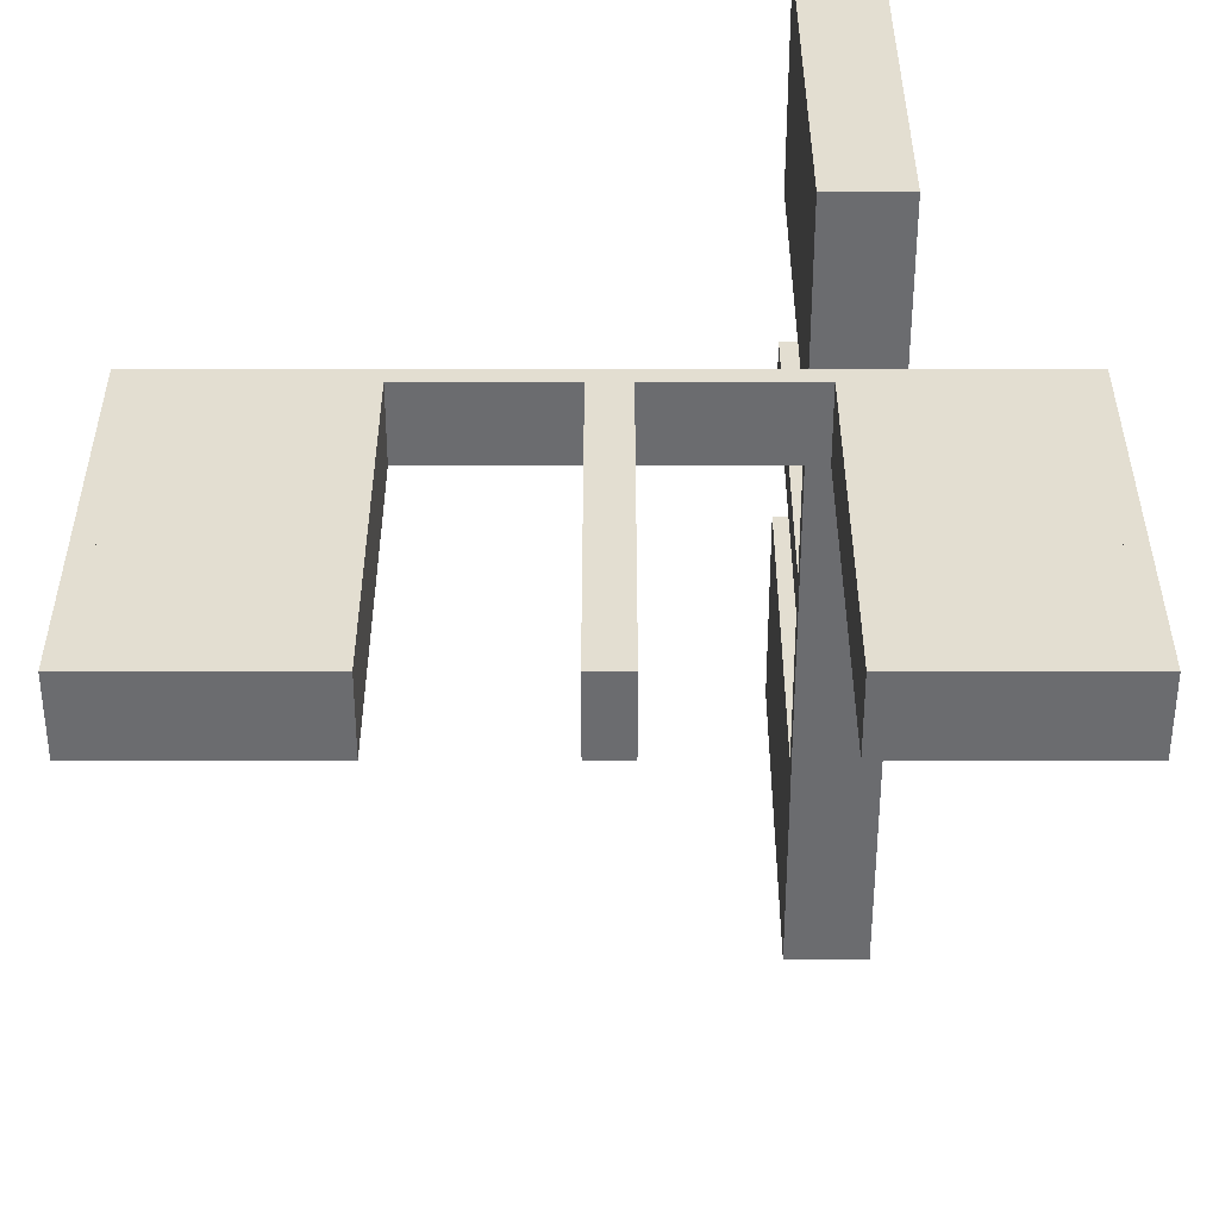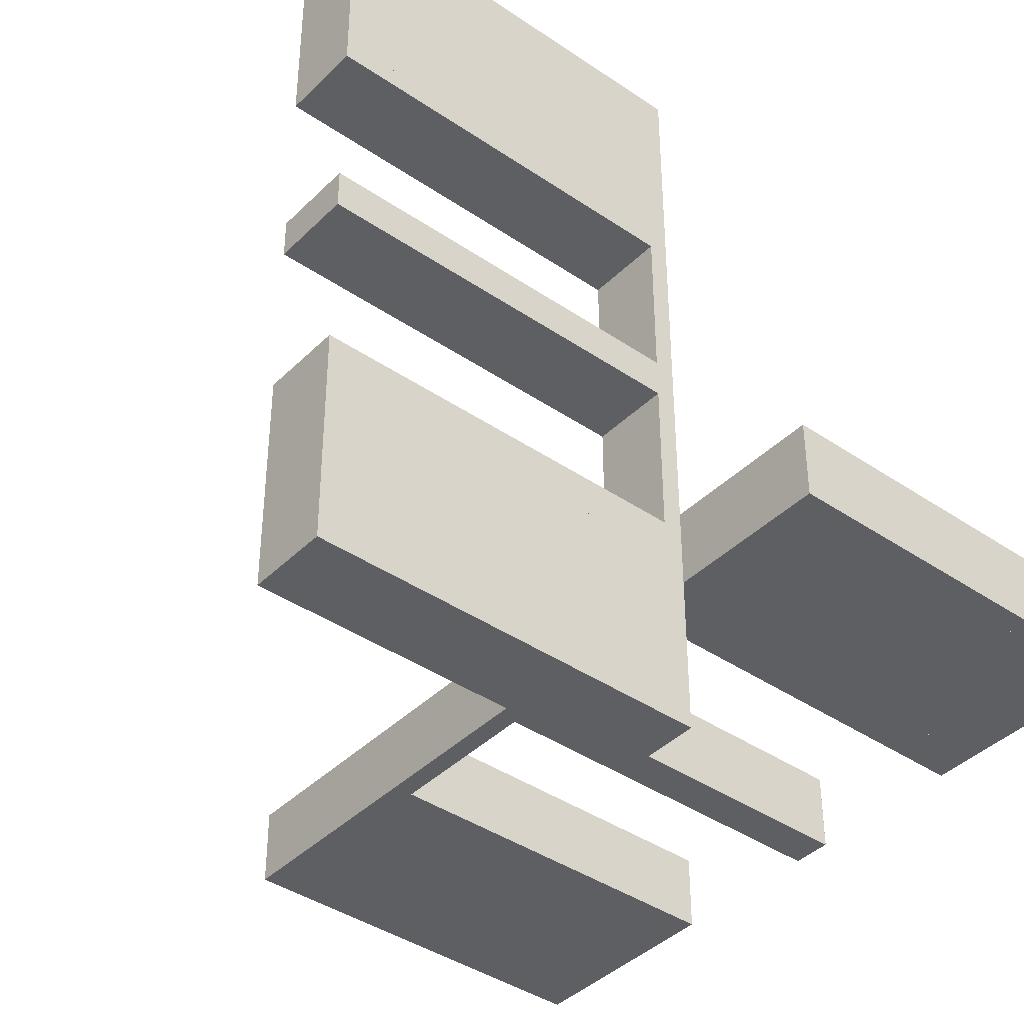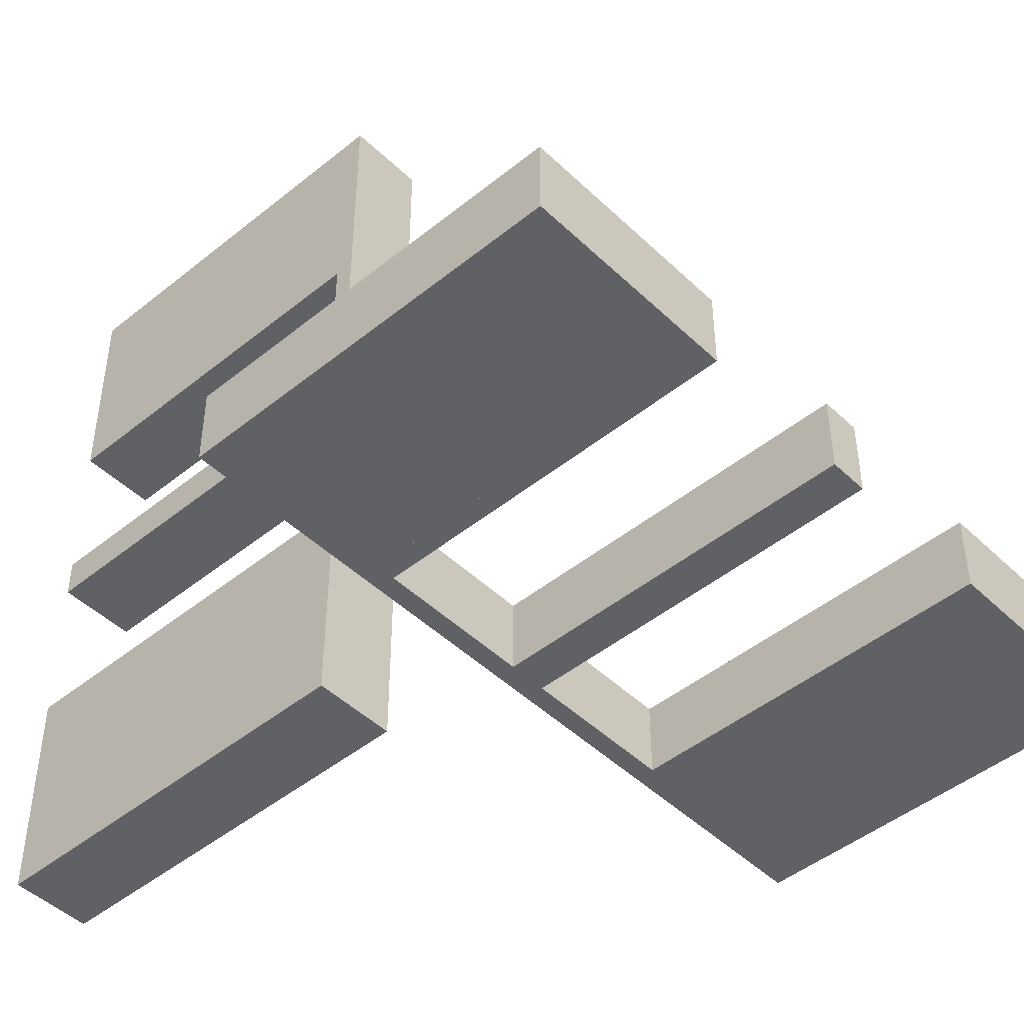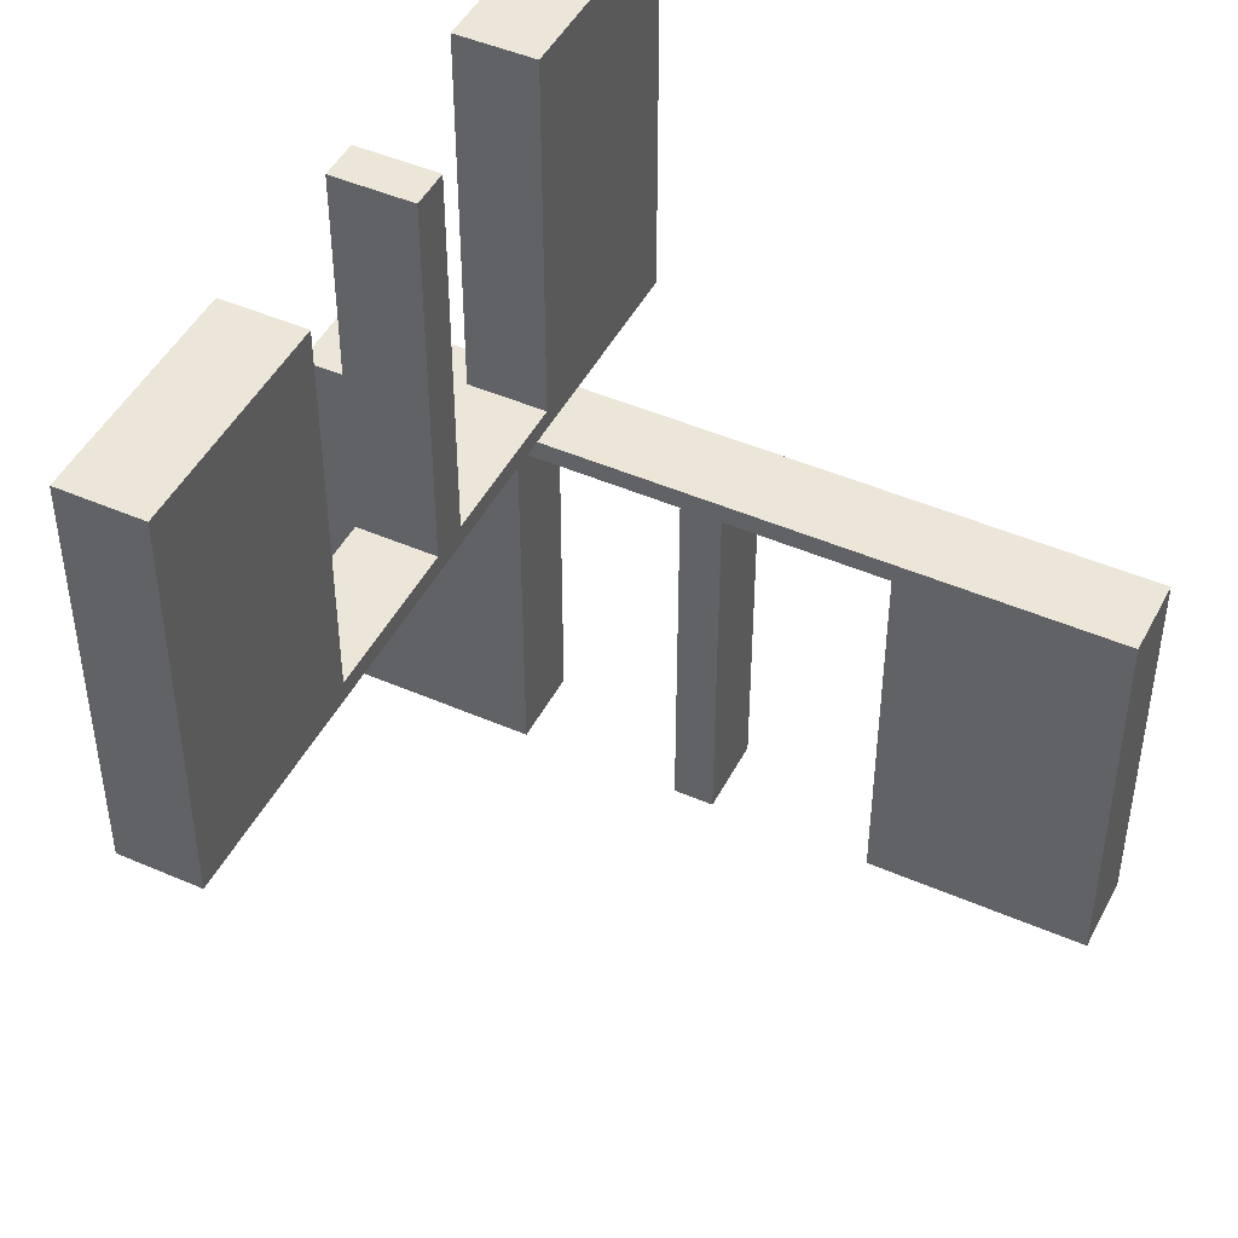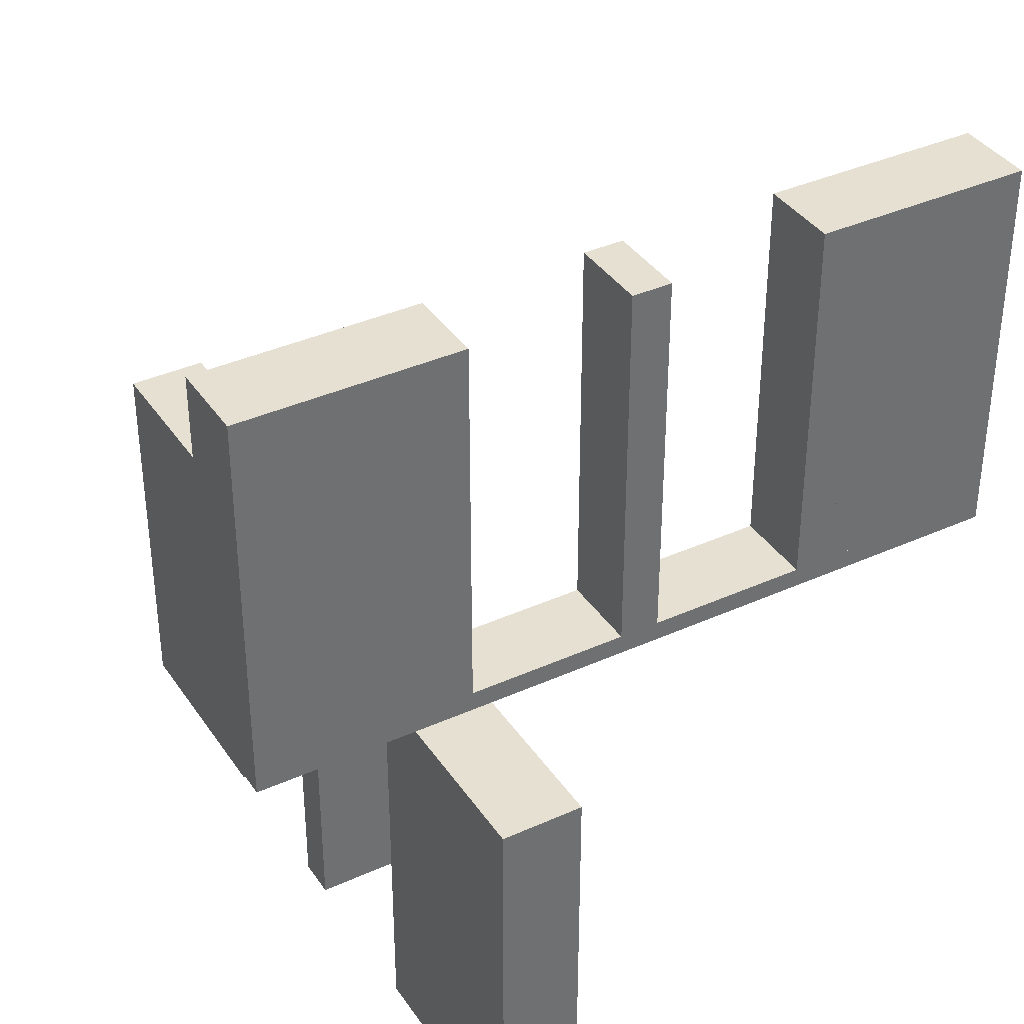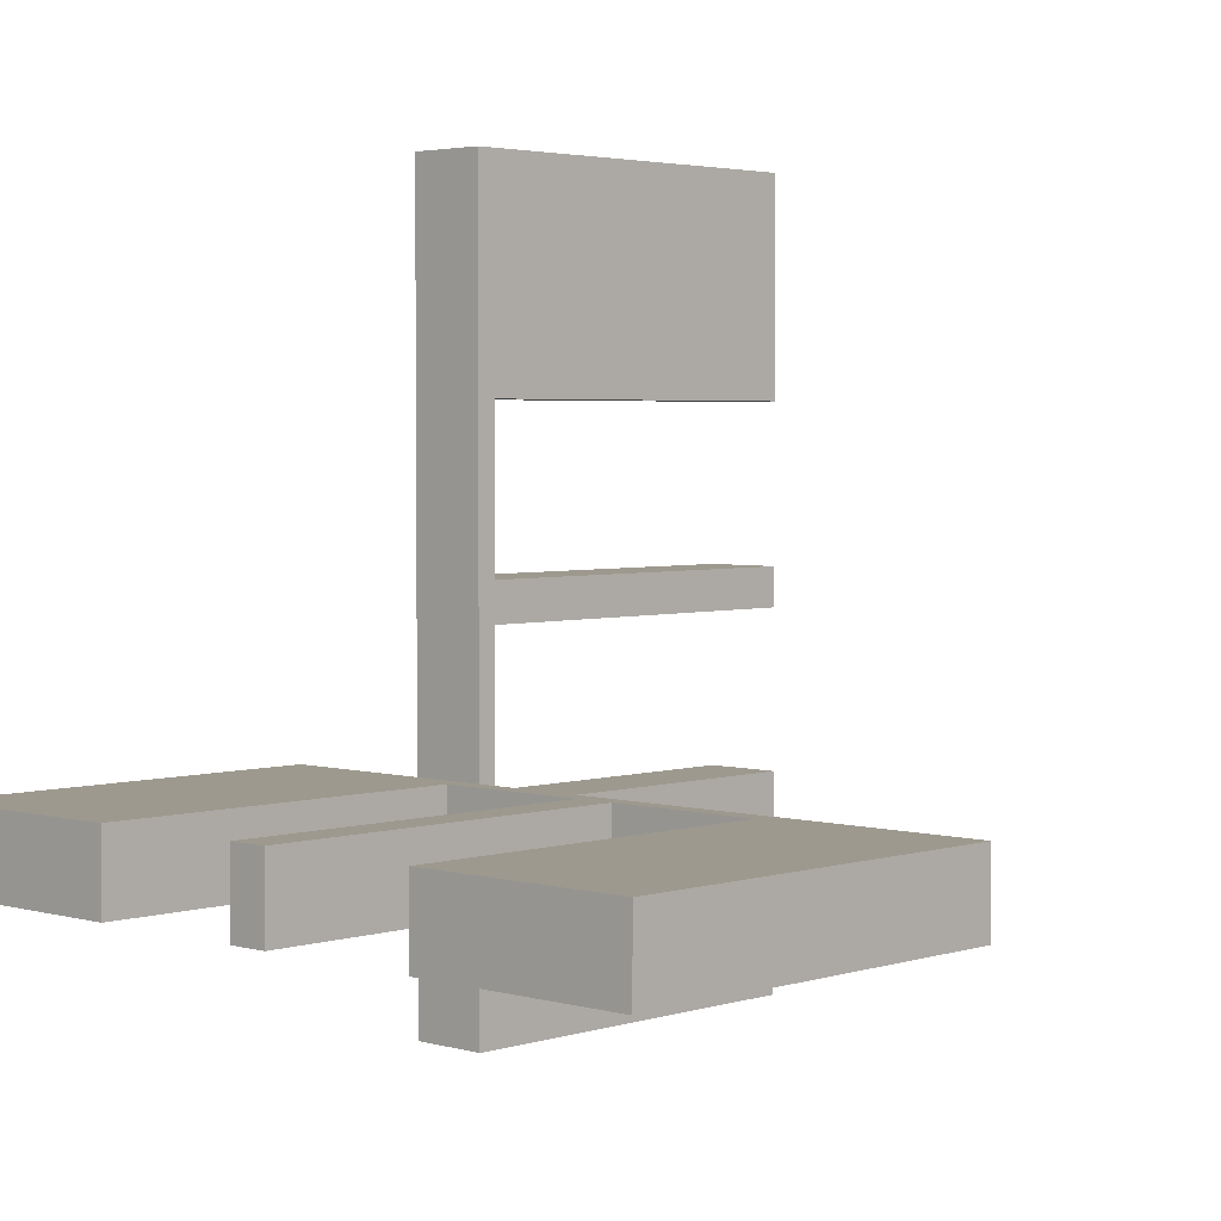
<metadata>
{"format":"obj","ext":"obj","renderer":"f3d","projection":"perspective","resolution":1024,"background":"white","views":[{"elev":-53.7,"azim":-0.0,"up":"+Z"},{"elev":-40.4,"azim":50.1,"up":"+Y"},{"elev":-46.4,"azim":132.7,"up":"+Y"},{"elev":46.6,"azim":-153.6,"up":"+Z"},{"elev":37.6,"azim":60.0,"up":"+Z"},{"elev":3.3,"azim":-136.5,"up":"+Y"}]}
</metadata>
<code>
v 0 -0.2 0
v 0 -0.2 -0.5
v 0 -0.3 0
v 0 -0.3 -0.5
v 0.475 -0.2 -0.025
v 0.475 -0.2 -0.5
v 0.475 -0.3 -0.025
v 0.475 -0.3 -0.5
v -0.225 -0.2 -0.025
v -0.225 -0.2 -0.5
v -0.225 -0.3 -0.025
v -0.225 -0.3 -0.5
v 0.25 -0.2 0
v 0.25 -0.2 -0.5
v 0.25 -0.3 0
v 0.25 -0.3 -0.5
v -0.275 -0.2 -0.025
v -0.275 -0.2 -0.5
v -0.275 -0.3 -0.025
v -0.275 -0.3 -0.5
v 0.025 -0.2 -0.025
v 0.025 -0.2 -0.5
v 0.025 -0.3 -0.025
v 0.025 -0.3 -0.5
v -0.5 -0.2 0
v -0.5 -0.2 -0.5
v -0.5 -0.3 0
v -0.5 -0.3 -0.5
v 0.5 -0.2 0
v 0.5 -0.2 -0.5
v 0.5 -0.3 0
v 0.5 -0.3 -0.5
v -0.025 -0.2 -0.025
v -0.025 -0.2 -0.5
v -0.025 -0.3 -0.025
v -0.025 -0.3 -0.5
v 0.3 0 0
v 0.3 0 0.5
v 0.3 -0.275 0.5
v 0.3 -0.275 0.025
v 0.3 -0.475 0.5
v 0.3 -0.475 0.025
v 0.3 -0.225 0.5
v 0.3 -0.225 0.025
v 0.3 0.25 0
v 0.3 0.25 0.5
v 0.3 0.025 0.5
v 0.3 0.025 0.025
v 0.3 -0.5 0
v 0.3 -0.5 0.5
v 0.3 0.5 0
v 0.3 0.5 0.5
v 0.3 -0.025 0.5
v 0.3 -0.025 0.025
v 0.3 -0.25 0
v 0.3 -0.25 0.5
v 0.3 0.225 0.5
v 0.3 0.225 0.025
v 0.3 0.475 0.5
v 0.3 0.475 0.025
v 0.3 0.275 0.5
v 0.3 0.275 0.025
v 0.275 -0.2 -0.025
v 0.275 -0.2 -0.5
v 0.275 -0.3 -0.025
v 0.275 -0.3 -0.5
v -0.25 -0.2 0
v -0.25 -0.2 -0.5
v -0.25 -0.3 0
v -0.25 -0.3 -0.5
v 0.225 -0.2 -0.025
v 0.225 -0.2 -0.5
v 0.225 -0.3 -0.025
v 0.225 -0.3 -0.5
v 0.2 0 0
v 0.2 0 0.5
v 0.2 -0.275 0.5
v 0.2 -0.275 0.025
v 0.2 -0.475 0.5
v 0.2 -0.475 0.025
v 0.2 -0.225 0.5
v 0.2 -0.225 0.025
v 0.2 0.25 0
v 0.2 0.25 0.5
v 0.2 0.025 0.5
v 0.2 0.025 0.025
v 0.2 -0.5 0
v 0.2 -0.5 0.5
v 0.2 0.5 0
v 0.2 0.5 0.5
v 0.2 -0.025 0.5
v 0.2 -0.025 0.025
v 0.2 -0.25 0
v 0.2 -0.25 0.5
v 0.2 0.225 0.5
v 0.2 0.225 0.025
v 0.2 0.475 0.5
v 0.2 0.475 0.025
v 0.2 0.275 0.5
v 0.2 0.275 0.025
v -0.475 -0.2 -0.025
v -0.475 -0.2 -0.5
v -0.475 -0.3 -0.025
v -0.475 -0.3 -0.5
f 18 102 101
f 103 19 17
f 104 103 101
f 19 20 18
f 20 19 103
f 104 102 18
f 18 101 17
f 103 17 101
f 104 101 102
f 19 18 17
f 20 103 104
f 104 18 20
f 18 17 101
f 18 101 102
f 68 67 9
f 1 9 67
f 1 2 33
f 9 1 33
f 69 67 68
f 3 1 67
f 4 2 1
f 35 33 34
f 11 9 33
f 12 10 9
f 70 12 11
f 3 69 11
f 3 35 4
f 11 35 3
f 68 10 12
f 34 2 4
f 68 9 10
f 2 34 33
f 69 68 70
f 3 67 69
f 4 1 3
f 35 34 36
f 11 33 35
f 12 9 11
f 70 11 69
f 35 36 4
f 68 12 70
f 34 4 36
f 26 25 101
f 67 101 25
f 67 68 17
f 101 67 17
f 27 25 26
f 69 67 25
f 70 68 67
f 19 17 18
f 103 101 17
f 104 102 101
f 28 104 103
f 69 27 103
f 69 19 70
f 103 19 69
f 26 102 104
f 18 68 70
f 26 101 102
f 68 18 17
f 27 26 28
f 69 25 27
f 70 67 69
f 19 18 20
f 103 17 19
f 104 101 103
f 28 103 27
f 19 20 70
f 26 104 28
f 18 70 20
f 64 6 5
f 7 65 63
f 8 7 5
f 65 66 64
f 66 65 7
f 8 6 64
f 64 5 63
f 7 63 5
f 8 5 6
f 65 64 63
f 66 7 8
f 8 64 66
f 64 63 5
f 64 5 6
f 14 13 71
f 1 71 13
f 1 2 21
f 71 1 21
f 15 13 14
f 3 1 13
f 4 2 1
f 23 21 22
f 73 71 21
f 74 72 71
f 16 74 73
f 3 15 73
f 3 23 4
f 73 23 3
f 14 72 74
f 22 2 4
f 14 71 72
f 2 22 21
f 15 14 16
f 3 13 15
f 4 1 3
f 23 22 24
f 73 21 23
f 74 71 73
f 16 73 15
f 23 24 4
f 14 74 16
f 22 4 24
f 30 29 5
f 13 5 29
f 13 14 63
f 5 13 63
f 31 29 30
f 15 13 29
f 16 14 13
f 65 63 64
f 7 5 63
f 8 6 5
f 32 8 7
f 15 31 7
f 15 65 16
f 7 65 15
f 30 6 8
f 64 14 16
f 30 5 6
f 14 64 63
f 31 30 32
f 15 29 31
f 16 13 15
f 65 64 66
f 7 63 65
f 8 5 7
f 32 7 31
f 65 66 16
f 30 8 32
f 64 16 66
f 50 49 42
f 55 42 49
f 55 56 40
f 42 55 40
f 87 49 50
f 93 55 49
f 94 56 55
f 78 40 39
f 80 42 40
f 79 41 42
f 88 79 80
f 93 87 80
f 93 78 94
f 80 78 93
f 50 41 79
f 39 56 94
f 50 42 41
f 56 39 40
f 87 50 88
f 93 49 87
f 94 55 93
f 78 39 77
f 80 40 78
f 79 42 80
f 88 80 87
f 78 77 94
f 50 79 88
f 39 94 77
f 56 55 44
f 37 44 55
f 37 38 54
f 44 37 54
f 93 55 56
f 75 37 55
f 76 38 37
f 92 54 53
f 82 44 54
f 81 43 44
f 94 81 82
f 75 93 82
f 75 92 76
f 82 92 75
f 56 43 81
f 53 38 76
f 56 44 43
f 38 53 54
f 93 56 94
f 75 55 93
f 76 37 75
f 92 53 91
f 82 54 92
f 81 44 82
f 94 82 93
f 92 91 76
f 56 81 94
f 53 76 91
f 39 40 42
f 39 42 41
f 39 41 42
f 80 78 40
f 79 80 42
f 78 77 39
f 77 78 80
f 79 41 39
f 39 42 40
f 80 40 42
f 79 42 41
f 78 39 40
f 77 80 79
f 79 39 77
f 100 98 60
f 62 60 59
f 98 97 59
f 99 100 62
f 100 99 97
f 97 99 61
f 100 60 62
f 62 59 61
f 98 59 60
f 99 62 61
f 100 97 98
f 97 61 59
f 62 61 59
f 62 59 60
f 83 45 37
f 86 48 58
f 57 58 46
f 48 45 58
f 48 47 38
f 45 48 37
f 84 46 45
f 75 37 38
f 85 47 48
f 96 58 57
f 95 84 96
f 86 96 83
f 86 75 76
f 83 75 86
f 47 85 76
f 46 84 95
f 83 37 75
f 86 58 96
f 58 45 46
f 48 38 37
f 84 45 83
f 75 38 76
f 85 48 86
f 96 57 95
f 84 83 96
f 86 76 85
f 47 76 38
f 46 95 57
f 89 51 45
f 100 62 60
f 59 60 52
f 62 51 60
f 62 61 46
f 51 62 45
f 90 52 51
f 83 45 46
f 99 61 62
f 98 60 59
f 97 90 98
f 100 98 89
f 100 83 84
f 89 83 100
f 61 99 84
f 52 90 97
f 89 45 83
f 100 60 98
f 60 51 52
f 62 46 45
f 90 51 89
f 83 46 84
f 99 62 100
f 98 59 97
f 90 89 98
f 100 84 99
f 61 84 46
f 52 97 59

</code>
